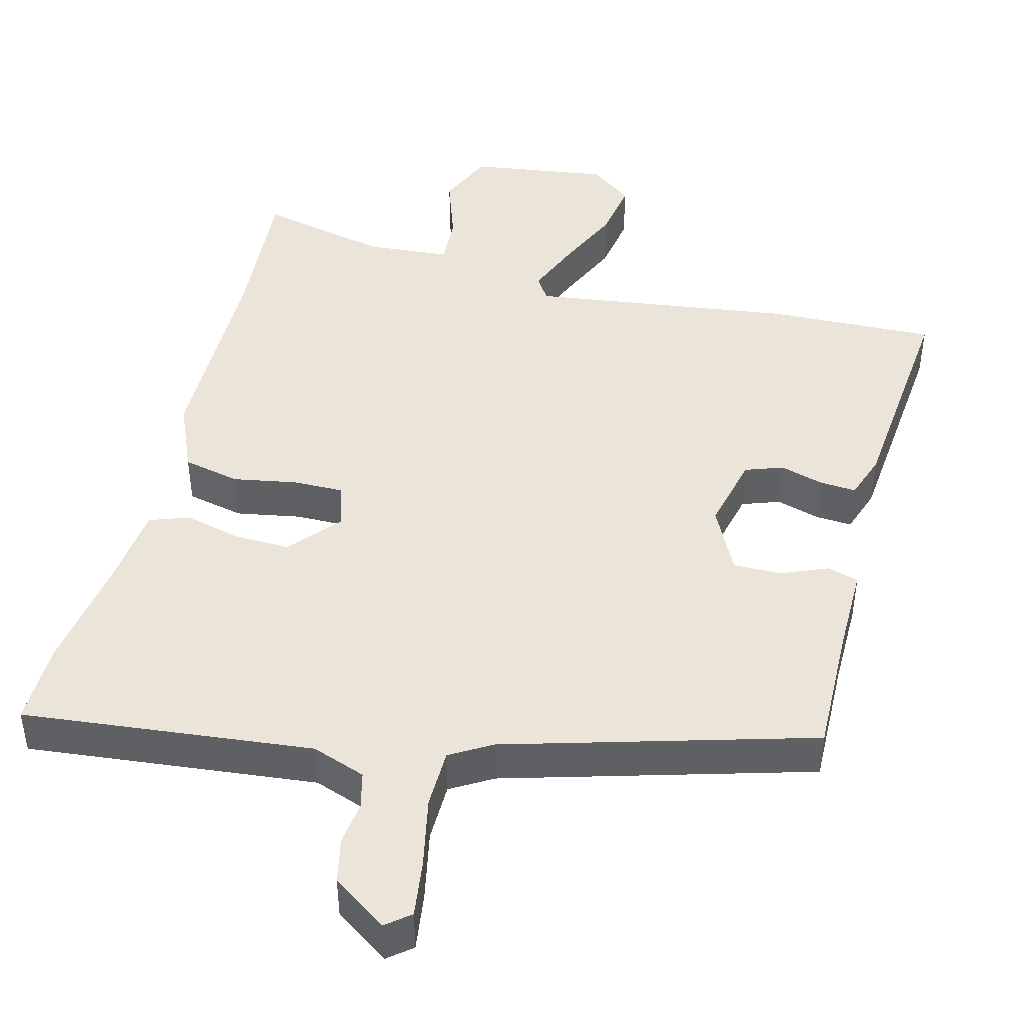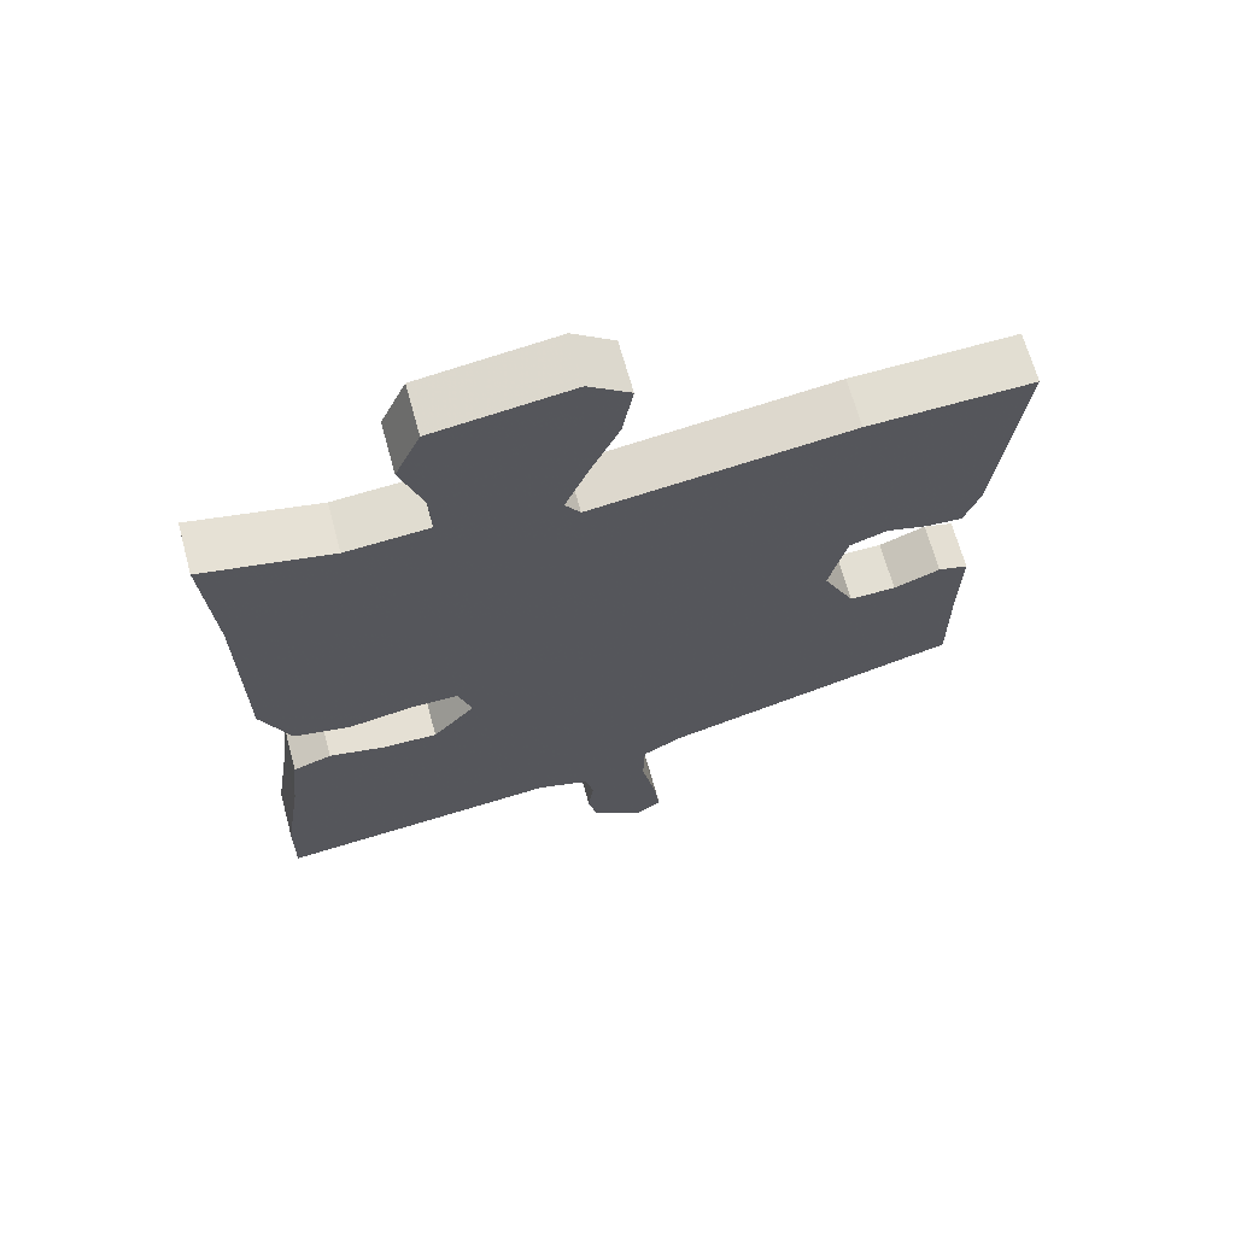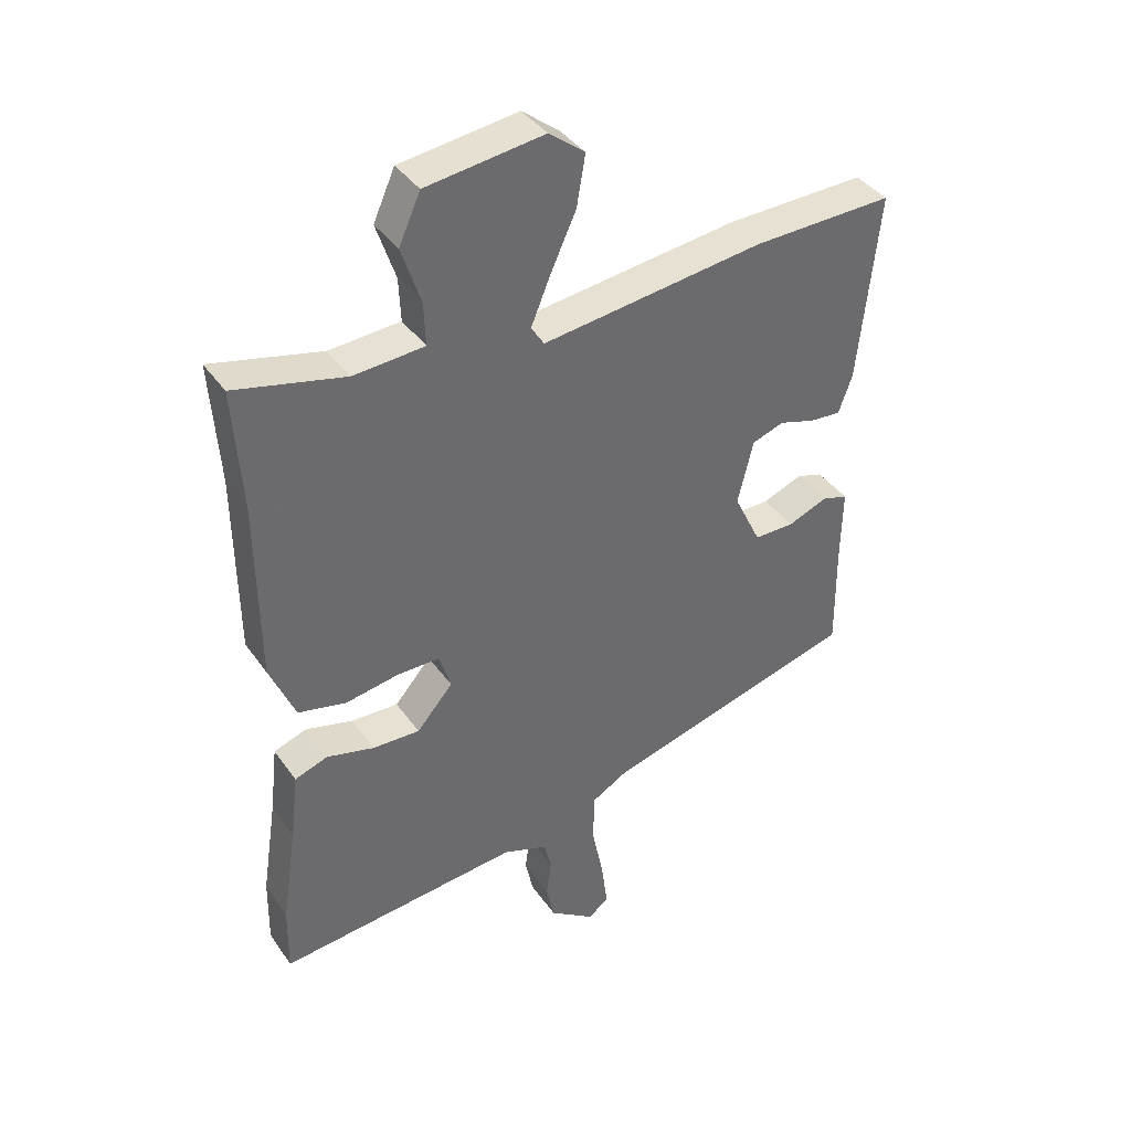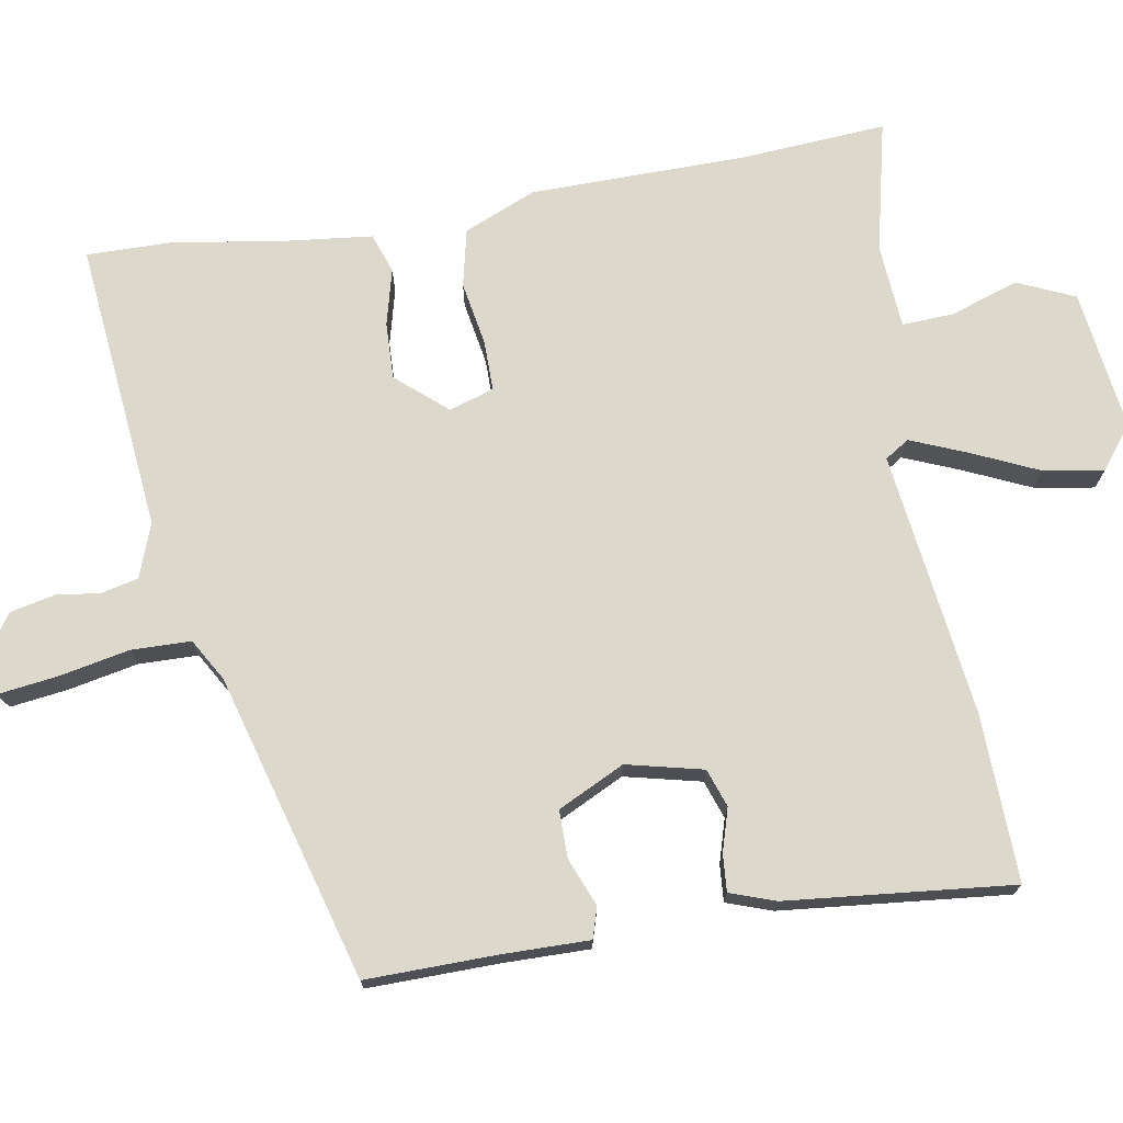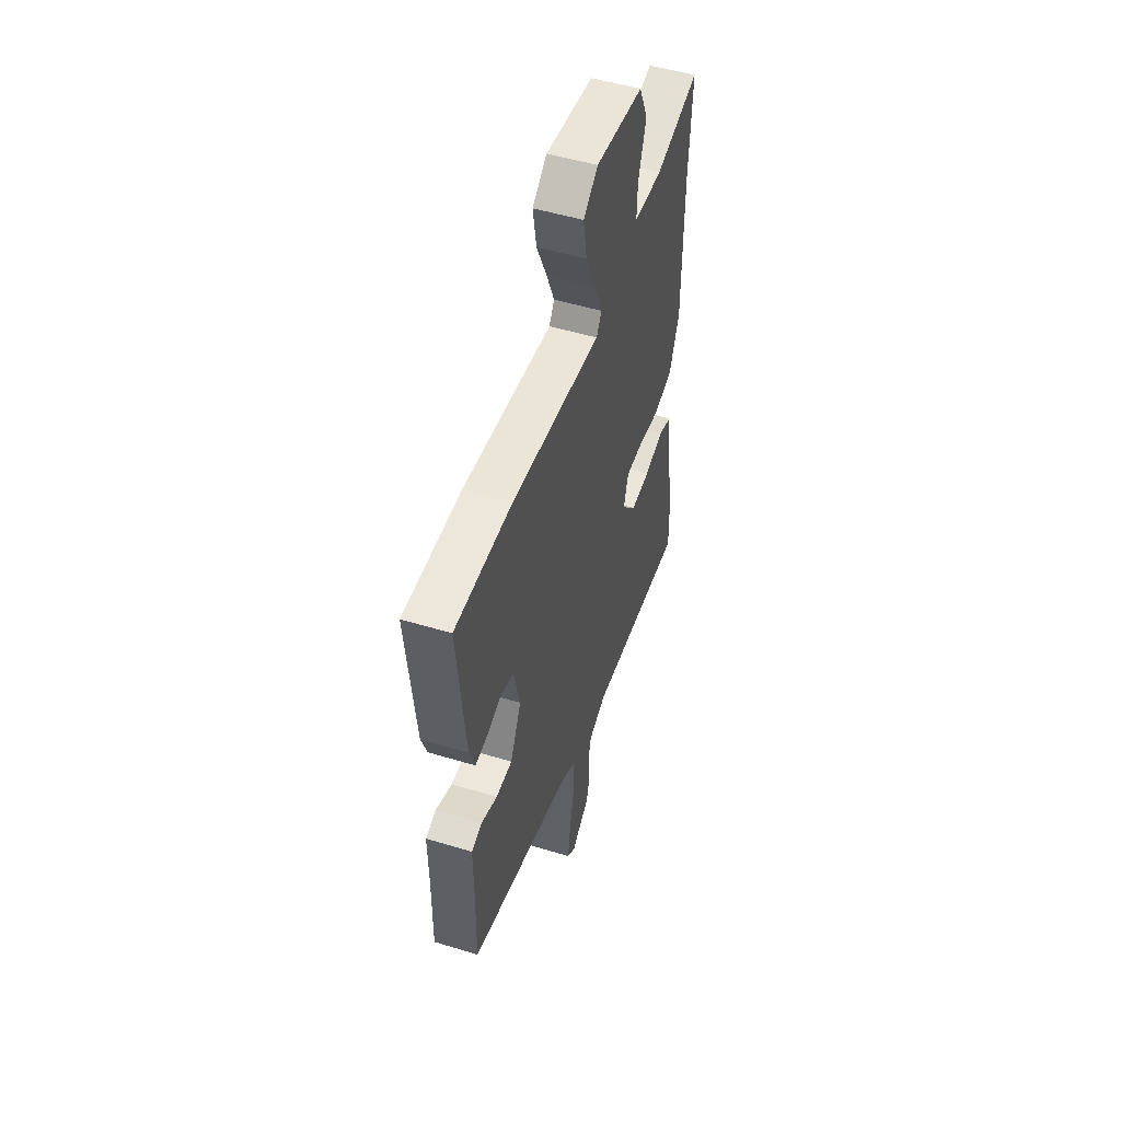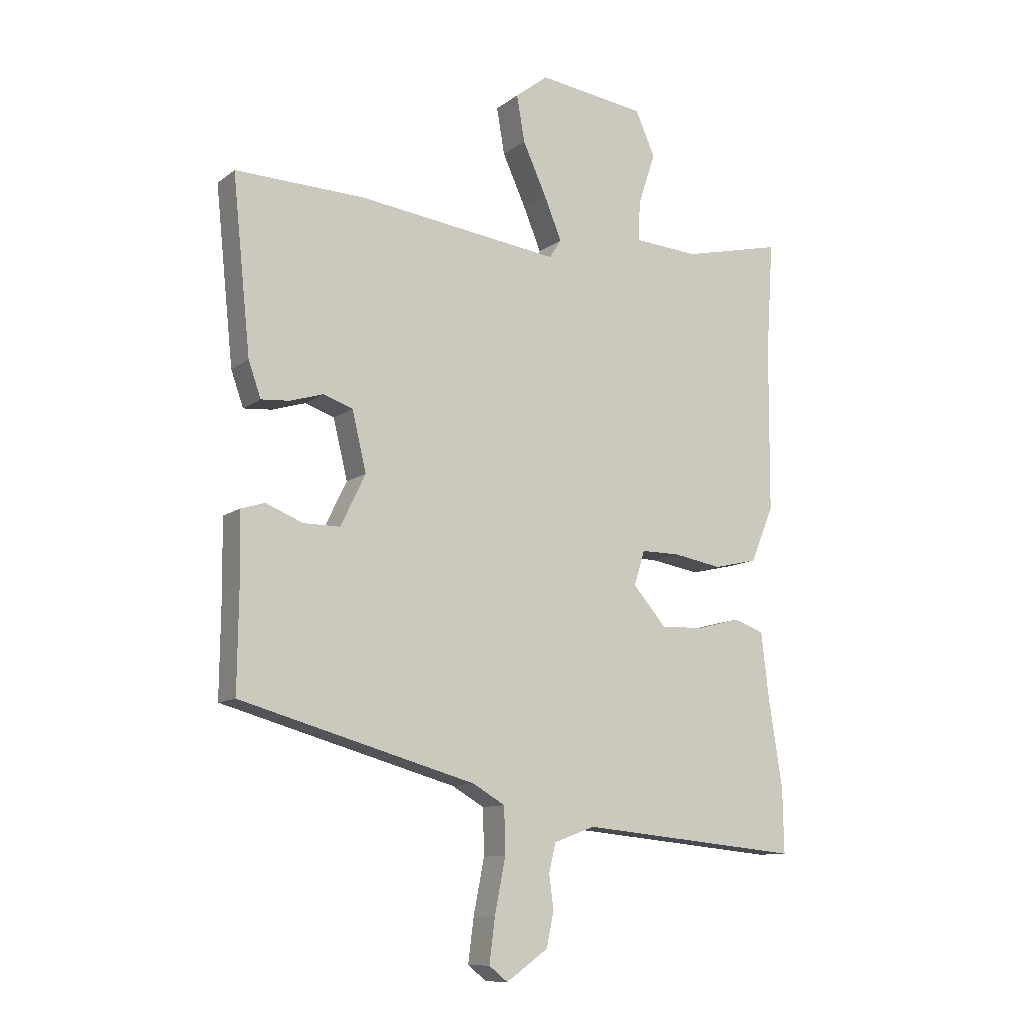
<metadata>
{"format":"obj","ext":"obj","renderer":"f3d","projection":"perspective","resolution":1024,"background":"white","views":[{"elev":44.6,"azim":-166.0,"up":"+Y"},{"elev":67.1,"azim":164.7,"up":"+Z"},{"elev":39.4,"azim":148.6,"up":"+Z"},{"elev":72.7,"azim":-99.9,"up":"+Y"},{"elev":51.2,"azim":-71.7,"up":"+Z"},{"elev":-10.8,"azim":-30.2,"up":"+Z"}]}
</metadata>
<code>
v 0.503 0.07 0.546
v 0.49 0.07 0.349
v 0.488 0.07 0.053
v 0.447 0.07 -0.045
v 0.369 0.07 -0.063
v 0.281 0.07 -0.048
v 0.213 0.07 -0.048
v 0.194 0.07 -0.109
v 0.253 0.07 -0.177
v 0.33 0.07 -0.174
v 0.407 0.07 -0.154
v 0.461 0.07 -0.173
v 0.474 0.07 -0.286
v 0.499 0.07 -0.447
v 0.501 0.07 -0.56
v 0.105 0.07 -0.522
v 0.032 0.07 -0.549
v 0.02 0.07 -0.599
v 0.028 0.07 -0.659
v 0.015 0.07 -0.72
v -0.059 0.07 -0.772
v -0.092 0.07 -0.746
v -0.082 0.07 -0.668
v -0.063 0.07 -0.572
v -0.065 0.07 -0.491
v -0.122 0.07 -0.458
v -0.539 0.07 -0.342
v -0.537 0.07 -0.164
v -0.539 0.07 -0.046
v -0.497 0.07 -0.033
v -0.432 0.07 -0.059
v -0.367 0.07 -0.059
v -0.323 0.07 0.032
v -0.348 0.07 0.136
v -0.4 0.07 0.154
v -0.459 0.07 0.136
v -0.509 0.07 0.132
v -0.531 0.07 0.194
v -0.563 0.07 0.502
v -0.334 0.07 0.496
v 0.026 0.07 0.451
v 0.047 0.07 0.484
v 0.016 0.07 0.559
v -0.026 0.07 0.651
v -0.04 0.07 0.733
v 0.018 0.07 0.778
v 0.209 0.07 0.753
v 0.244 0.07 0.675
v 0.213 0.07 0.582
v 0.21 0.07 0.512
v 0.325 0.07 0.504
v 0.503 0 0.546
v 0.49 0 0.349
v 0.488 0 0.053
v 0.447 0 -0.045
v 0.369 0 -0.063
v 0.281 0 -0.048
v 0.213 0 -0.048
v 0.194 0 -0.109
v 0.253 0 -0.177
v 0.33 0 -0.174
v 0.407 0 -0.154
v 0.461 0 -0.173
v 0.474 0 -0.286
v 0.499 0 -0.447
v 0.501 0 -0.56
v 0.105 0 -0.522
v 0.032 0 -0.549
v 0.02 0 -0.599
v 0.028 0 -0.659
v 0.015 0 -0.72
v -0.059 0 -0.772
v -0.092 0 -0.746
v -0.082 0 -0.668
v -0.063 0 -0.572
v -0.065 0 -0.491
v -0.122 0 -0.458
v -0.539 0 -0.342
v -0.537 0 -0.164
v -0.539 0 -0.046
v -0.497 0 -0.033
v -0.432 0 -0.059
v -0.367 0 -0.059
v -0.323 0 0.032
v -0.348 0 0.136
v -0.4 0 0.154
v -0.459 0 0.136
v -0.509 0 0.132
v -0.531 0 0.194
v -0.563 0 0.502
v -0.334 0 0.496
v 0.026 0 0.451
v 0.047 0 0.484
v 0.016 0 0.559
v -0.026 0 0.651
v -0.04 0 0.733
v 0.018 0 0.778
v 0.209 0 0.753
v 0.244 0 0.675
v 0.213 0 0.582
v 0.21 0 0.512
v 0.325 0 0.504
f 47 48 49
f 46 47 49
f 45 46 49
f 44 45 49
f 43 44 49
f 42 43 49 50
f 41 42 50 51
f 39 40 41
f 38 39 41
f 37 38 41
f 36 37 41
f 35 36 41
f 34 35 41 51
f 28 29 30 31
f 28 31 32
f 27 28 32
f 26 27 32
f 25 26 32 33
f 22 23 24
f 21 22 24
f 20 21 24
f 19 20 24
f 18 19 24
f 17 18 24 25
f 33 34 51
f 25 33 51
f 17 25 51
f 16 17 51
f 10 11 12 13
f 14 15 16
f 13 14 16
f 10 13 16
f 9 10 16
f 4 5 6
f 3 4 6
f 2 3 6
f 2 6 7
f 1 2 7
f 51 1 7
f 8 9 16
f 8 16 51
f 7 8 51
f 100 99 98
f 100 98 97
f 100 97 96
f 100 96 95
f 100 95 94
f 101 100 94 93
f 102 101 93 92
f 92 91 90
f 92 90 89
f 92 89 88
f 92 88 87
f 92 87 86
f 102 92 86 85
f 82 81 80 79
f 83 82 79
f 83 79 78
f 83 78 77
f 84 83 77 76
f 75 74 73
f 75 73 72
f 75 72 71
f 75 71 70
f 75 70 69
f 76 75 69 68
f 102 85 84
f 102 84 76
f 102 76 68
f 102 68 67
f 64 63 62 61
f 67 66 65
f 67 65 64
f 67 64 61
f 67 61 60
f 57 56 55
f 57 55 54
f 57 54 53
f 58 57 53
f 58 53 52
f 58 52 102
f 67 60 59
f 102 67 59
f 102 59 58
f 1 52 53 2
f 2 53 54 3
f 3 54 55 4
f 4 55 56 5
f 5 56 57 6
f 6 57 58 7
f 7 58 59 8
f 8 59 60 9
f 9 60 61 10
f 10 61 62 11
f 11 62 63 12
f 12 63 64 13
f 13 64 65 14
f 14 65 66 15
f 15 66 67 16
f 16 67 68 17
f 17 68 69 18
f 18 69 70 19
f 19 70 71 20
f 20 71 72 21
f 21 72 73 22
f 22 73 74 23
f 23 74 75 24
f 24 75 76 25
f 25 76 77 26
f 26 77 78 27
f 27 78 79 28
f 28 79 80 29
f 29 80 81 30
f 30 81 82 31
f 31 82 83 32
f 32 83 84 33
f 33 84 85 34
f 34 85 86 35
f 35 86 87 36
f 36 87 88 37
f 37 88 89 38
f 38 89 90 39
f 39 90 91 40
f 40 91 92 41
f 41 92 93 42
f 42 93 94 43
f 43 94 95 44
f 44 95 96 45
f 45 96 97 46
f 46 97 98 47
f 47 98 99 48
f 48 99 100 49
f 49 100 101 50
f 50 101 102 51
f 51 102 52 1

</code>
